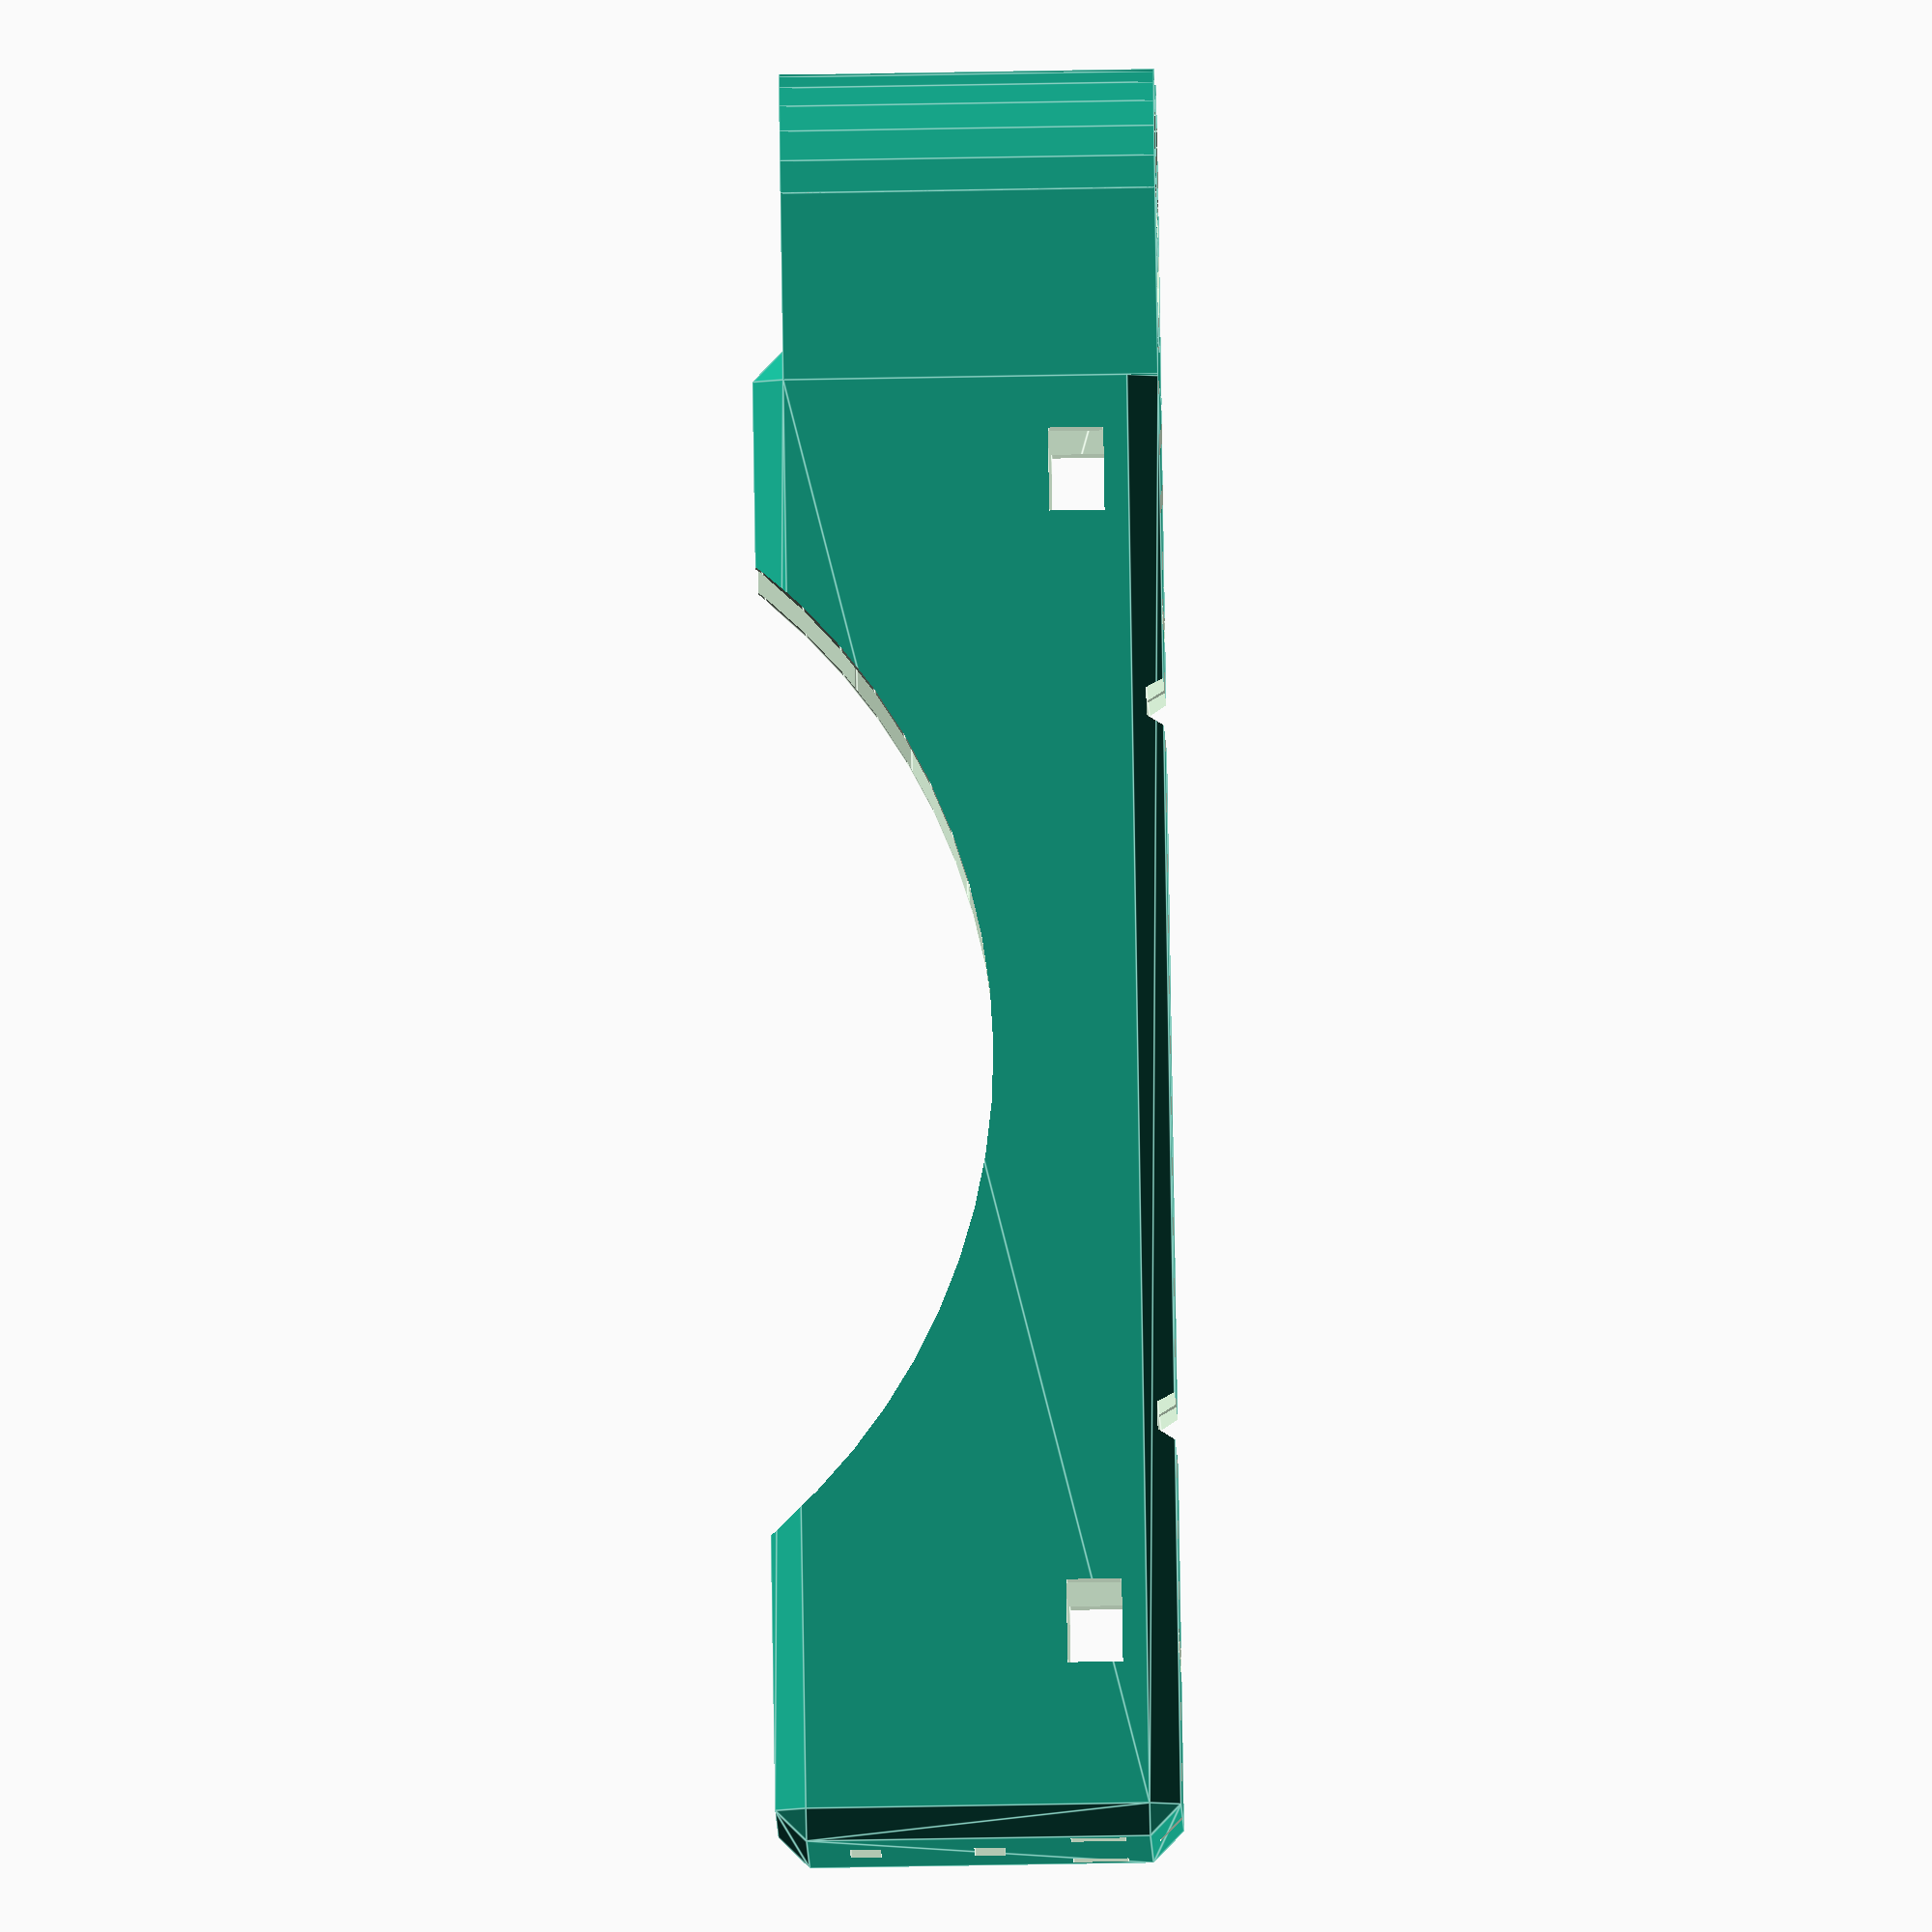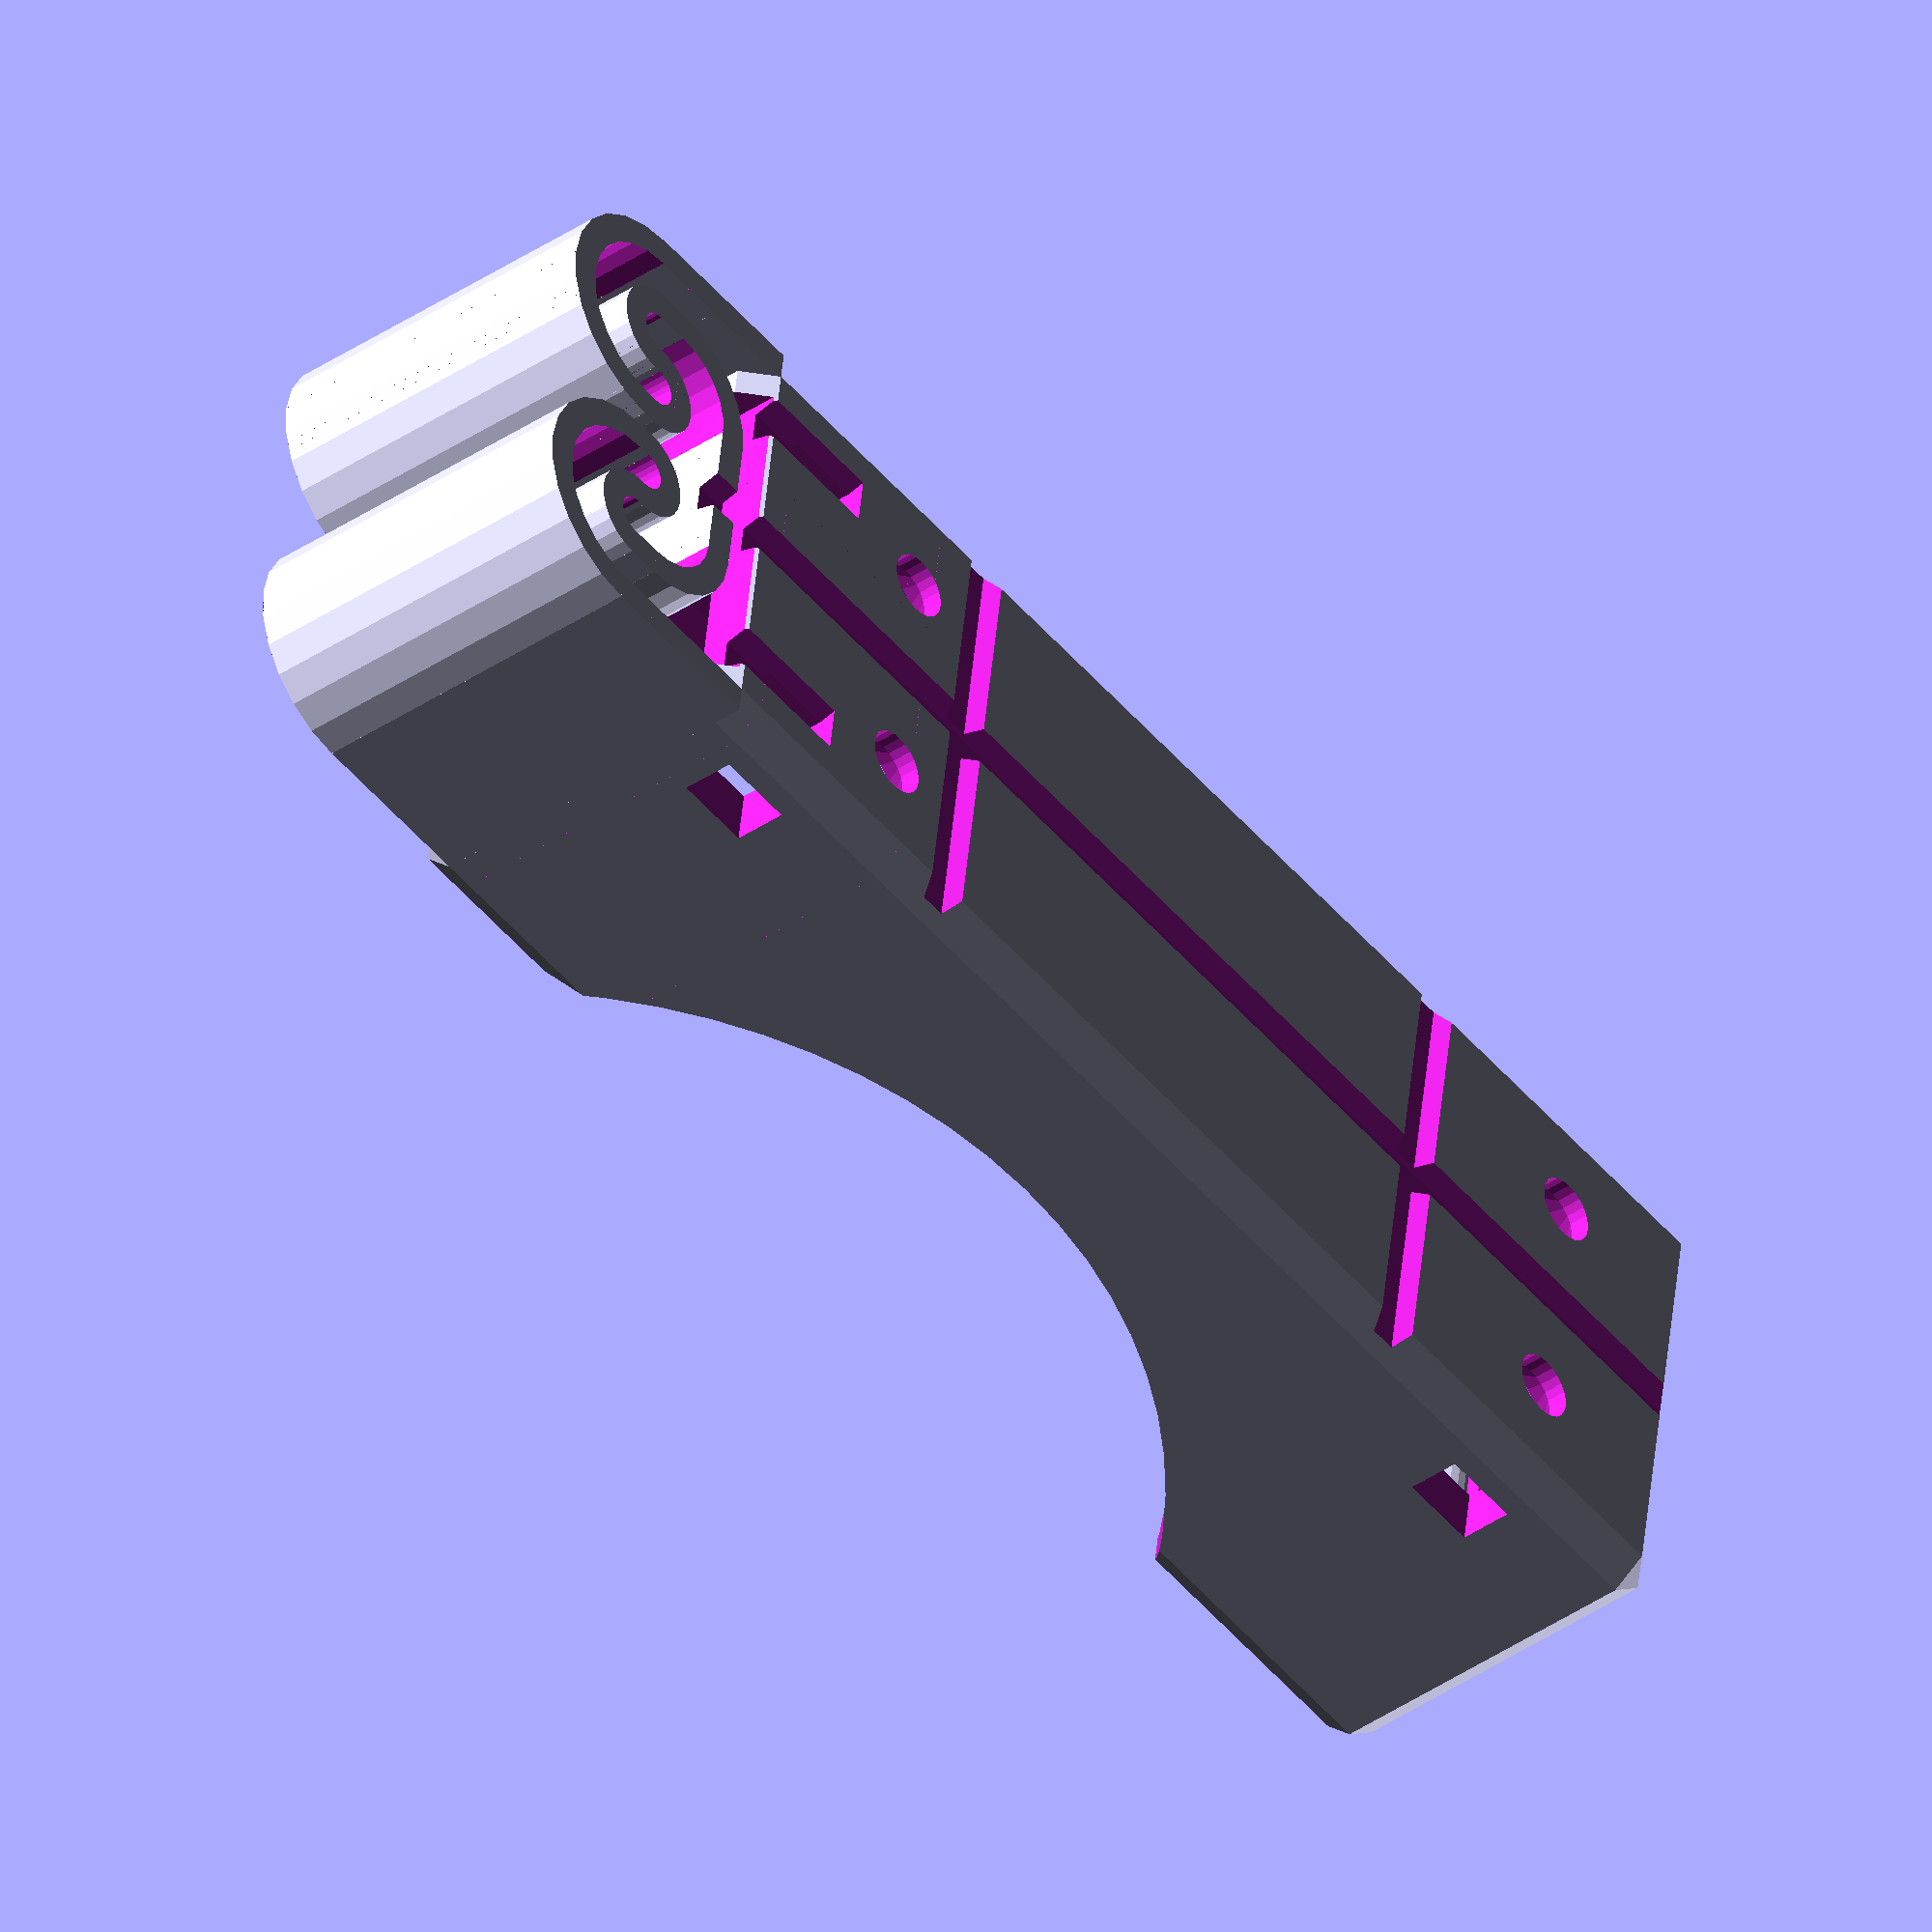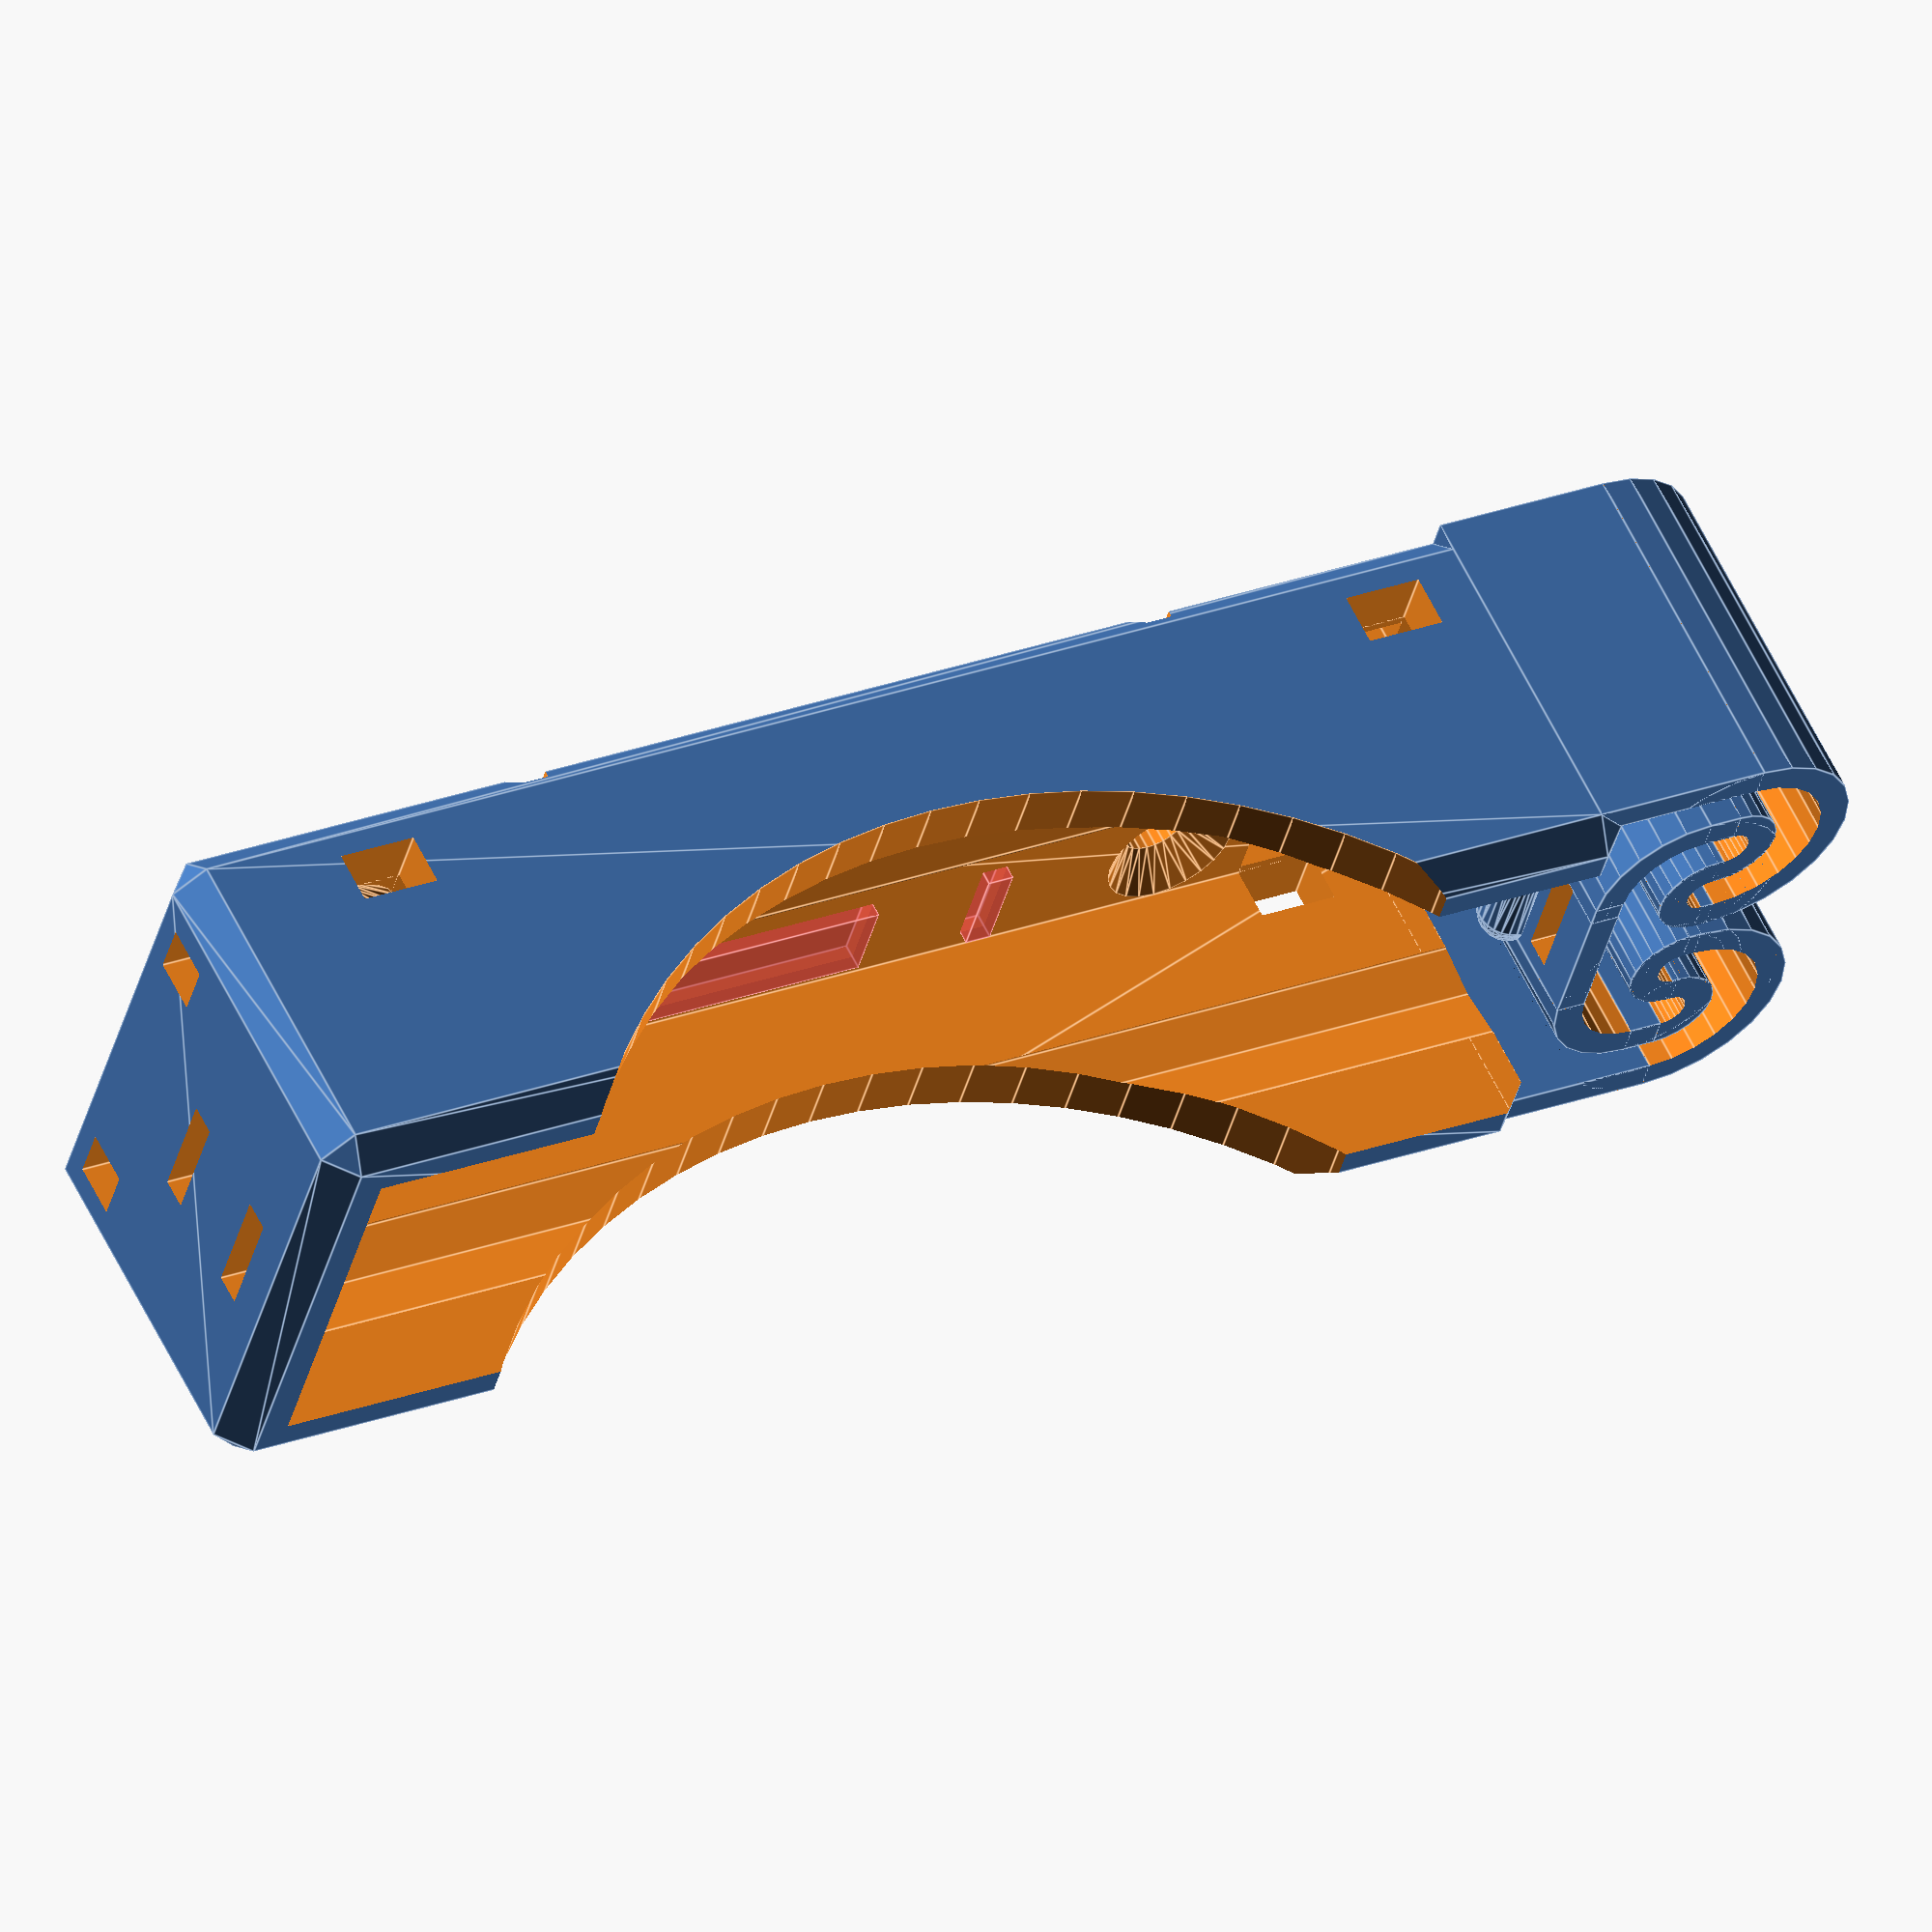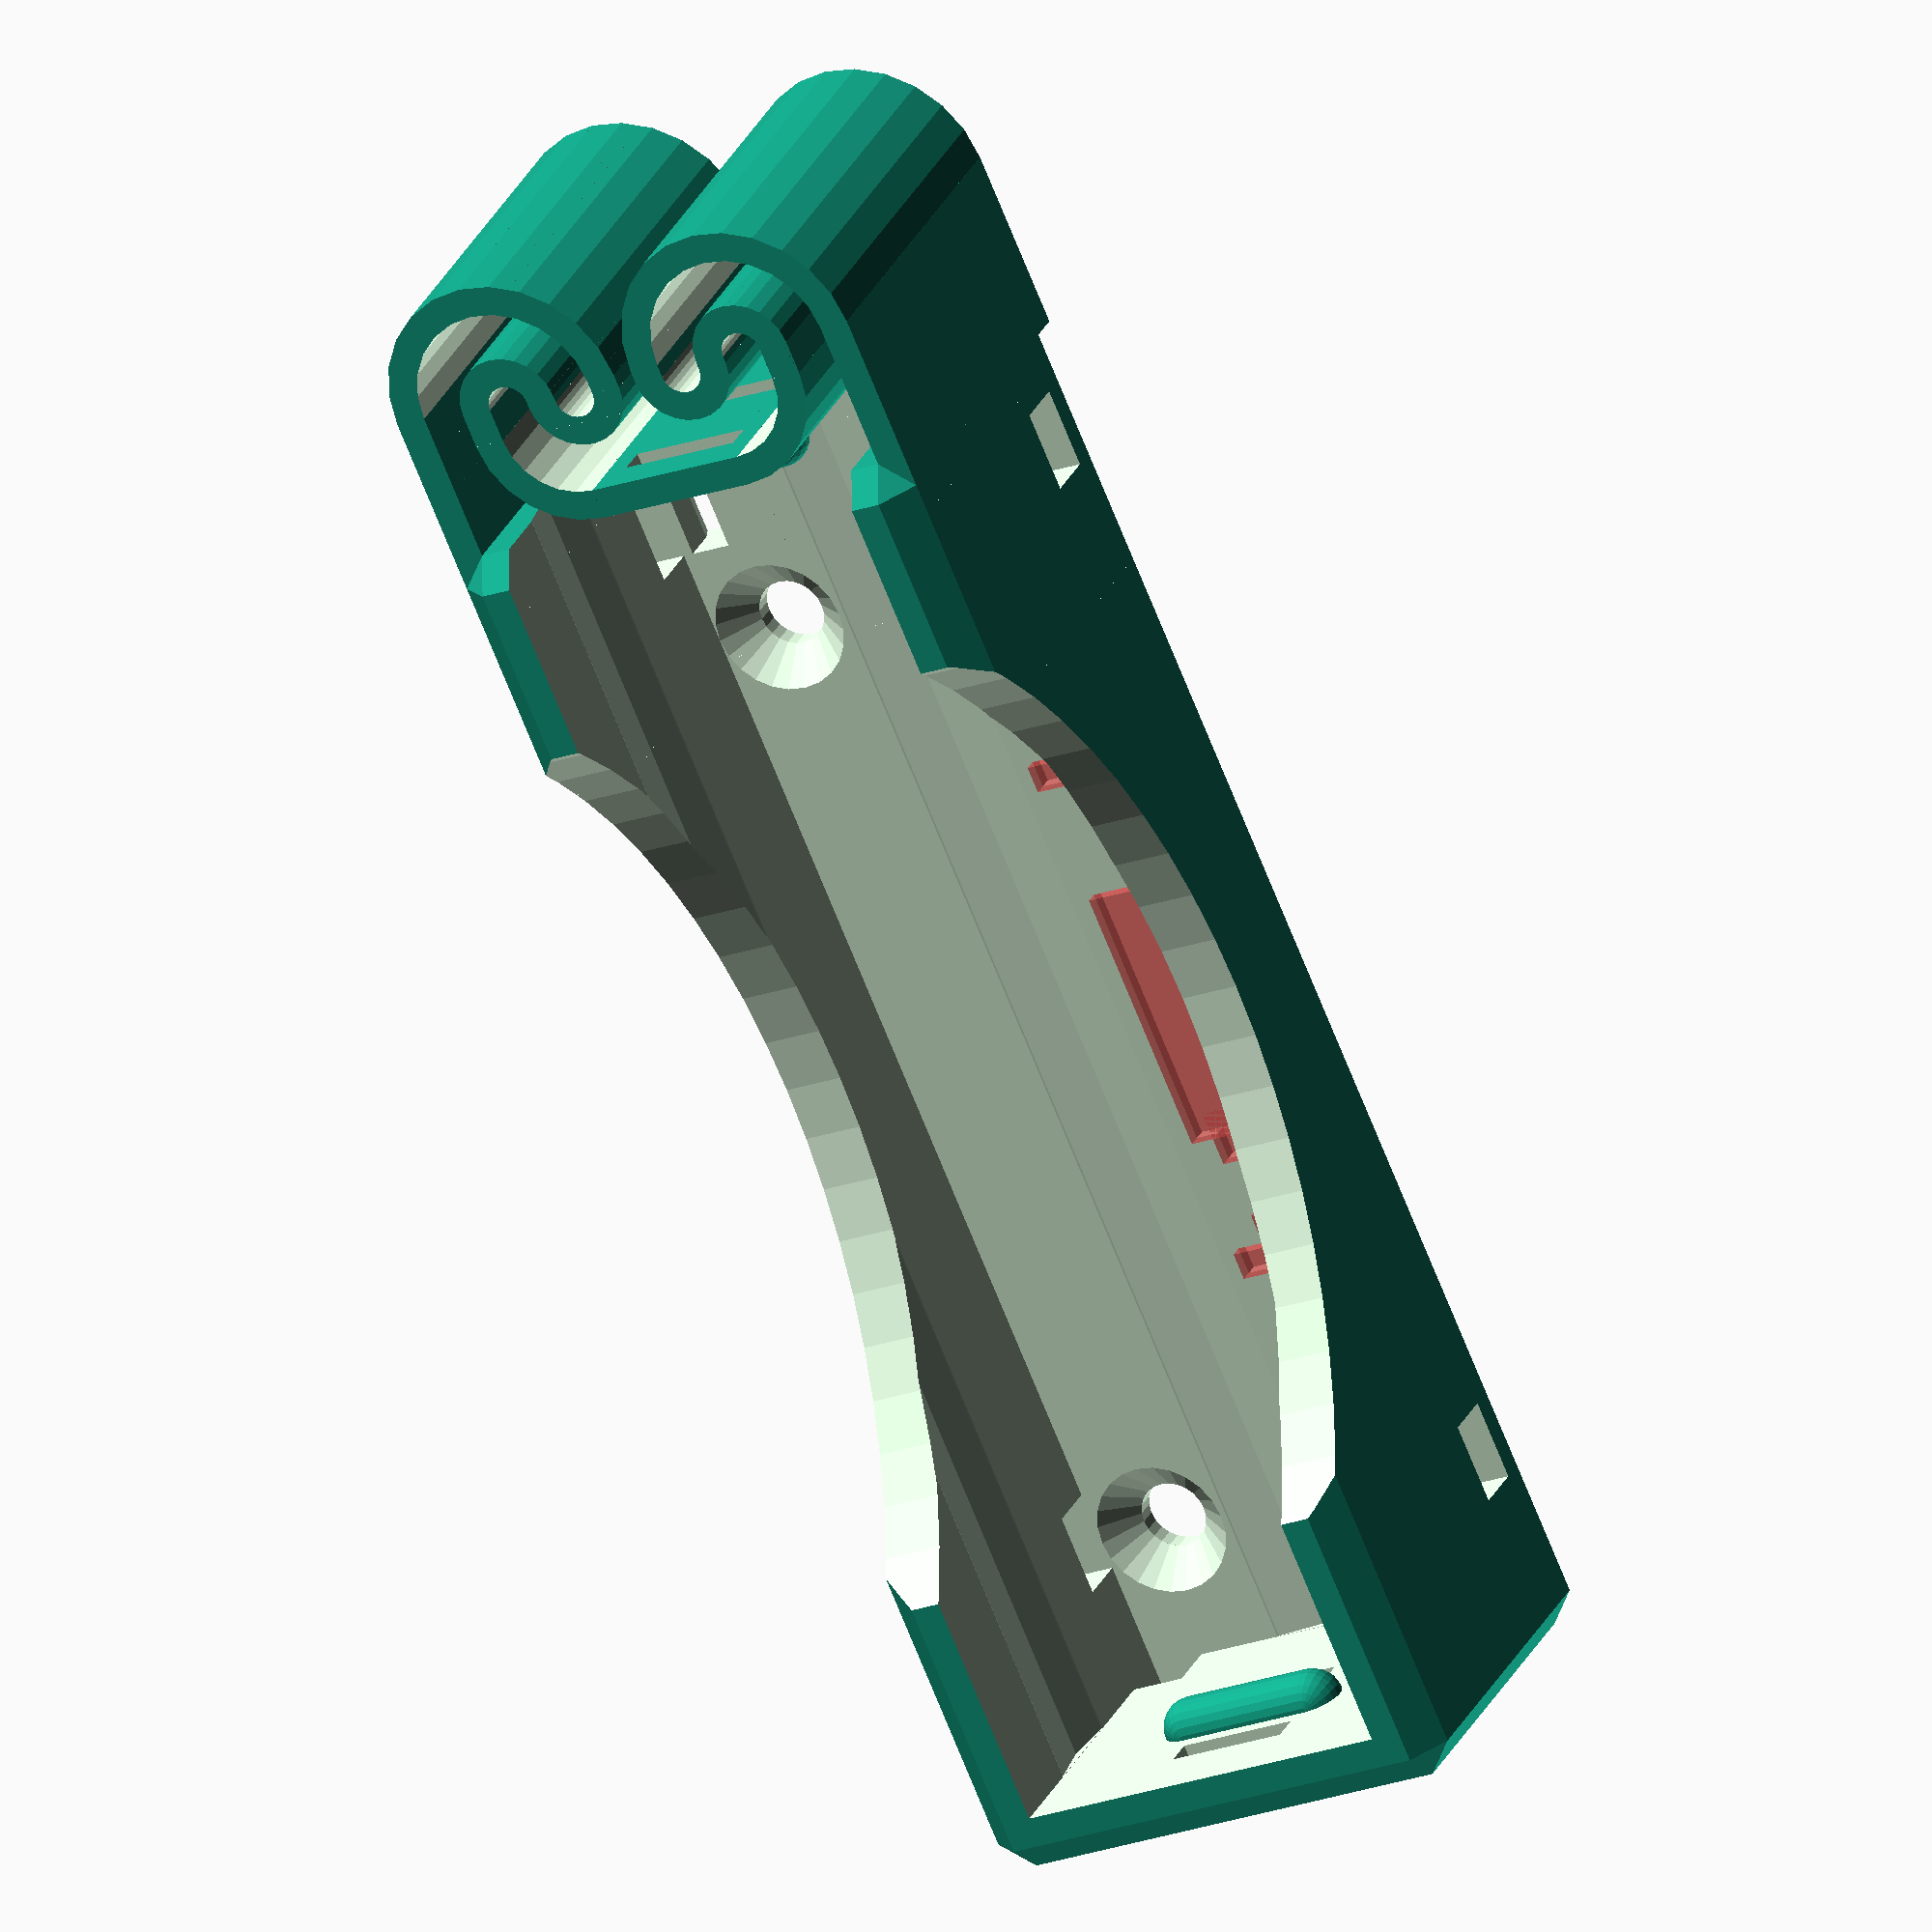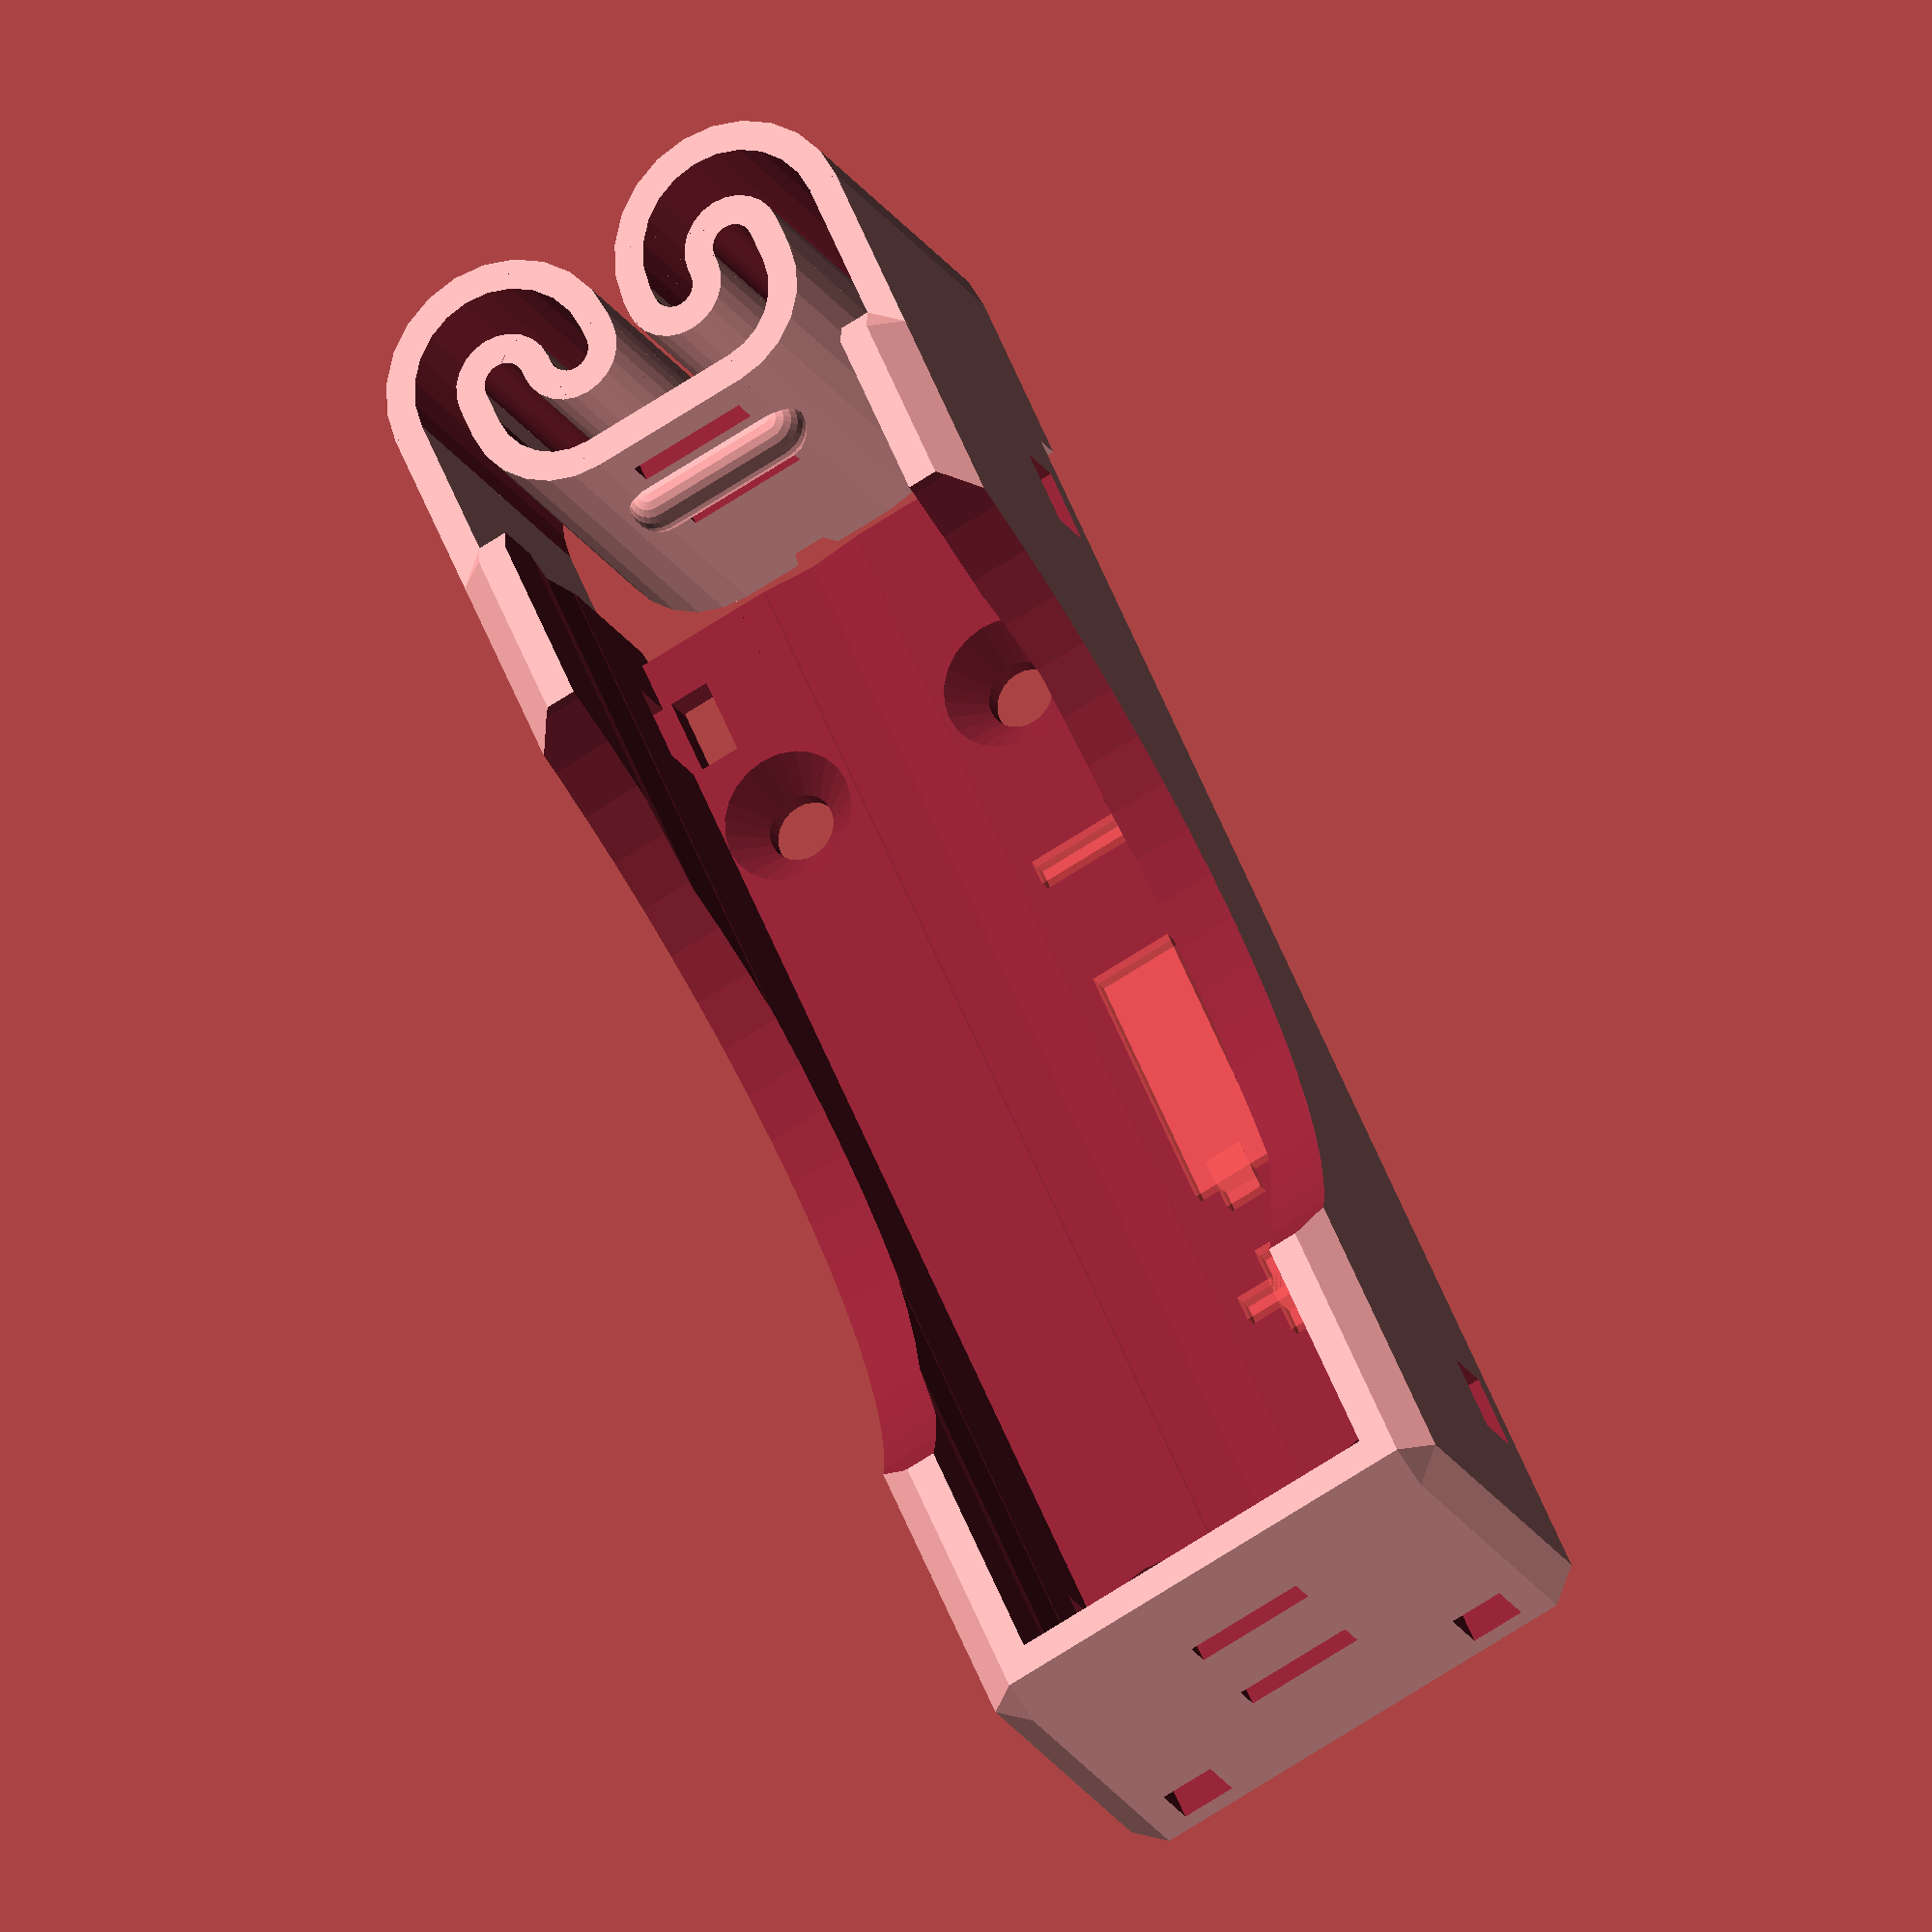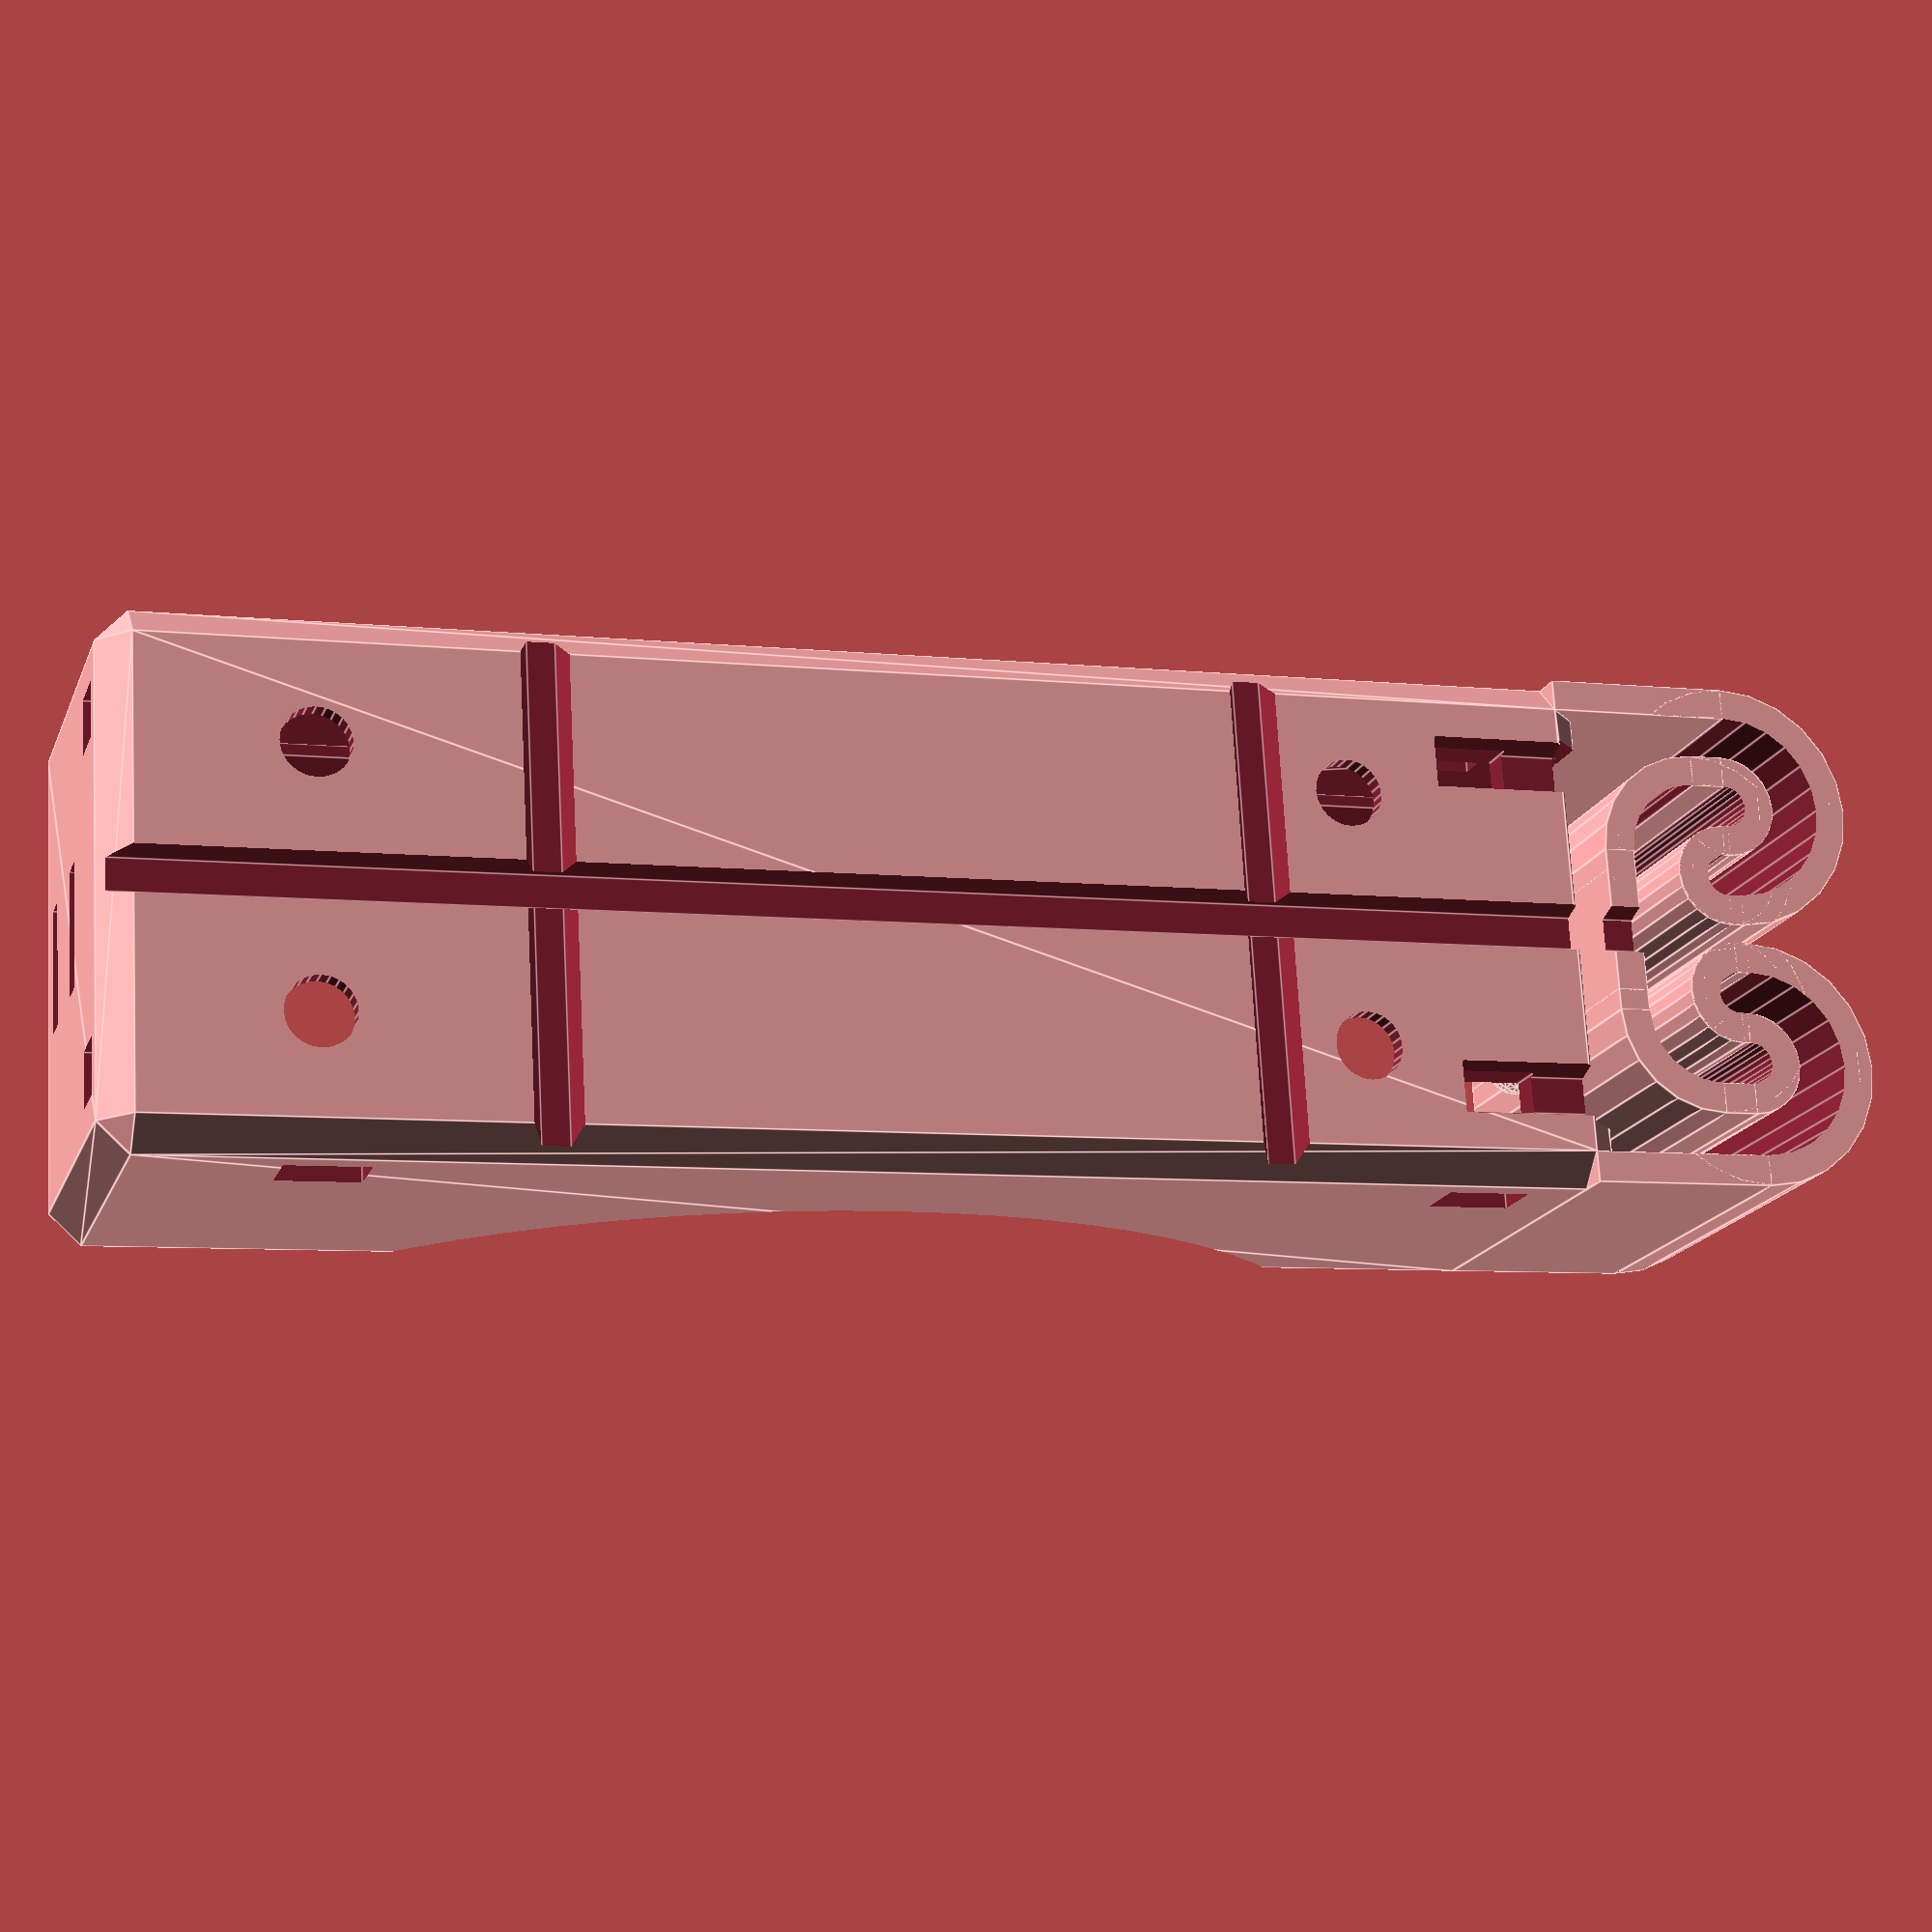
<openscad>
/*
   FLEXBATTER: Flexing battery holder with built-in spring
 
   This file generates battery holders for arbitrary cylindrical sizes.
   The number of batteries compartments, the number of batteries in each compartment
   and the battery size are fully parametrized.
 
   The usual metallic spring at the minus pole is replaced by a
   flexible printed spring, which is pressing the contacts firmly to 
   the battery.
 
   The contacts for the plus and minus pole can easily be made by
   a few windings of the uninsulated ends of the connecting wires.
   Each battery compartment contains are several holes to the outside
   as well ad to the neighboring compartments, through which connecting
   wires can be passed for easy configuring of parallel, serial or
   balanced-serial battery packs.
   
   The preconfigured battery sizes are:
   AA, AAA, C, D, 18650(Li-Ion), 18650P(protected Li-Ion), CR123A(16340)
   
   Given that the printed plastic spring needs to be flexible, ABS is the material
   of choice here.
 
 
   2014-09-09 Heinz Spiess, Switzerland
   2015-07-25 multi-cell compartments added
 
   released under Creative Commons - Attribution - Share Alike licence (CC BY-SA)


   Updated by Aaron Ciuffo 
    1 April 2016
   Changes:
     * removed depricated assign() statements
     * switched to block quotes
     * added meta-module battery() to make library calls easier
     * implemented battery definition and lookup to make library calls easier
     * added customizer section
     * fixed missing cutouts inside parallel cells on Y face as per Heinz suggestion

    5 April 2016
      * updated engraving to alternate +/-; -/+; +/- in cells
        - thanks to [infinigrove](http://www.thingiverse.com/infinigrove)

    Usage:
      * battery(type = <battery name>, n = <num parallel cells>, m = <num series cells>);


*/

/* [Battery Type and Configuration] */
cell = 1; //[0:AAA, 1:AA, 2:C, 3:D, 4:Li18650, 5:Li18650P, 6:CR123A, 7:Li26650]
ParallelCells = 1; //[1:10]
SeriesCells = 1; //[1:3]
AlternateSymbols = 0; //[0:False, 1:True]


/* [Hidden] */
// preview[view:south, tilt:top]
// not sure what these do, but they are refferenced by several battery vars
ew=0.56;   // extrusion width
eh=0.25;   // extrusion height


// Defined battery types
/*
module flexbatter18650(n=1,m=1,deepen=0,df=1,oh=0){
   flexbatter(n=n,m=m,deepen=deepen,df=df,oh=oh,l=65.2,lcorr=0.3,d=18.4,hf=0.75,shd=3,eps=0.28);
}  
*/
Li18650 = [
  ["len", 65.2],            // l:       length of cell
  ["dia", 18.4],          // d:       diameter of cell
  ["cellHeight", 0.75],   // hf:      relative height of cell (1 = full diameter)
  ["screwHole", 3],     // shd:     screw hole diamter
  ["eps", 0.28],          // eps:     extra diameter space
  ["overHang", 0],        // oh:      overhang to avoid lifting of cell
  ["lenCorrect", 0.3],    // lcorr:   length correction for multi-cell compartments 
  ["cutDepth", 0],        // deepen:  relative deepning for side grip
  ["df", 1]               // df:      relative deepening radius
];

/*
module flexbatter18650P(n=1,m=1){
   flexbatter(n=n,m=m,l=70,lcorr=0,d=18.4,hf=0.75,shd=3,eps=0.28);
} 
*/
Li18650P = [
  ["len", 70],            // l:       length of cell
  ["dia", 18.4],          // d:       diameter of cell
  ["cellHeight", 0.75],   // hf:      relative height of cell (1 = full diameter)
  ["screwHole", 3],       // shd:     screw hole diamter
  ["eps", 0.28],          // eps:     extra diameter space
  ["lenCorrect", 0],      // lcorr:   length correction for multi-cell compartments 
];


/*
module flexbatterCR123A(n=1,m=1){
   flexbatter(n=n,m=m,l=35.1,lcorr=0,d=16.7,hf=0.75,shd=3,xchan=[0.5],eps=0.28);
}  
*/
CR123A = [
  ["len", 35.1],            // l:       length of cell
  ["dia", 16.7],            // d:       diameter of cell
  ["cellHeight", 0.75],     // hf:      relative height of cell (1 = full diameter)
  ["screwHole", 3],         // shd:     screw hole diamter
  ["eps", 0.28],            // eps:     extra diameter space
  ["overHang", 0],          // oh:      overhang to avoid lifting of cell
  ["springExtra", 0],       // el:      extra spring length
  ["xChan", [0.5]],         // xchan:
];

/*
module flexbatterD(n=1,m=1){
   flexbatter(n=n,m=m,l=61.5,lcorr=0,d=34.0,hf=0.75,shd=3,eps=0.28);
} 
*/
D = [
  ["len", 61.5],            // l:       length of cell
  ["dia", 34.0],            // d:       diameter of cell
  ["cellHeight", 0.75],     // hf:      relative height of cell (1 = full diameter)
  ["screwHole", 3],         // shd:     screw hole diamter
  ["eps", 0.28],            // eps:     extra diameter space
  ["lenCorrect", 0],        // lcorr:   length correction for multi-cell compartments 
  ["df", .01],
  ["cutDepth", 0.8],
  ["overHang", ew]
];



/*
module flexbatterC(n=1,m=1,deepen=0,df=1,oh=0){
   flexbatter(n=n,m=m,deepen=deepen,df=df,oh=oh,l=49.6,lcorr=2,d=26.4,hf=0.75,shd=3,eps=0.28);
}  
*/
C = [
  ["len", 49.6],            // l:       length of cell
  ["dia", 26.4],            // d:       diameter of cell
  ["cellHeight", 0.75],     // hf:      relative height of cell (1 = full diameter)
  ["screwHole", 3],         // shd:     screw hole diamter
  ["eps", 0.28],            // eps:     extra diameter space
  ["overHang", ew],         // oh:      overhang to avoid lifting of cell
  ["springExtra", 0],       // el:      extra spring length
  ["lenCorrect", 2],        // lcorr:   length correction for multi-cell compartments 
  ["cutDepth", 0.67],       // deepen:  relative deepning for side grip
  ["df", 0.07]              // df:      relative deepening radius
];

/*
module flexbatterAA(n=1,m=1,Xdeepen=0,Xdf=1,Xoh=0){
   flexbatter(n=n,m=m,Xdeepen=deepen,Xdf=df,oh=oh,Xl=50.0,Xlcorr=1.6,Xd=14.4,Xhf=0.80,Xshd=2.5,Xel=0.5,eps=0.28);
}  
*/
AA = [
  ["len", 50],            // l:       length of cell
  ["dia", 14.4],          // d:       diameter of cell
  ["cellHeight", 0.80],   // hf:      relative height of cell (1 = full diameter)
  ["screwHole", 2.5],     // shd:     screw hole diamter
  ["eps", 0.28],          // eps:     extra diameter space
  ["overHang", ew],       // oh:      overhang to avoid lifting of cell
  ["springExtra", 0.5],   // el:      extra spring length
  ["lenCorrect", 1.6],    // lcorr:   length correction for multi-cell compartments 
  ["cutDepth", 0.7],      // deepen:  relative deepning for side grip
  ["df", 0.25]            // df:      relative deepening radius
];


/*
module flexbatterAAA(n=1,m=1,deepen=0,df=1,oh=0){
   flexbatter(n=n,m=m,deepen=deepen,df=df,oh=oh,l=44.5,lcorr=1.6,d=10.5,hf=0.84,shd=2,el=1,xchan=[0.5],eps=0.2);
}  
*/
AAA = [
  ["len", 44.5],          // l:       length of cell
  ["dia", 10.5],          // d:       diameter of cell
  ["cellHeight", 0.84],   // hf:      relative height of cell (1 = full diameter)
  ["screwHole", 2],       // shd:     screw hole diamter
  ["eps", 0.2],           // eps:     extra diameter space
  ["overHang", 0.4],      // oh:      overhang to avoid lifting of cell
  ["springExtra", 1],     // el:      extra spring length
  ["xChan", 0.5],         // xchan:   relative position of traversal wire channels
  ["lenCorrect", 1.6],    // lcorr:   length correction for multi-cell compartments 
  ["cutDepth", 0.70],     // deepen:  relative deepning for side grip
  ["df", .25]             // df:      relative deepening radius
];

/*
module flexbatter26650(n=1,m=1){
   flexbatter(n=n,m=m,l=65.7,lcorr=0,d=26.4,hf=0.72,shd=3,eps=0.28);
}  
*/
Li26650 = [
  ["len", 65.7],          // l:       length of cell
  ["dia", 26.4],          // d:       diameter of cell
  ["cellHeight", 0.72],   // hf:      relative height of cell (1 = full diameter)
  ["screwHole", 3],       // shd:     screw hole diamter
  ["eps", 0.28],          // eps:     extra diameter space
  ["lenCorrect", 0],      // lcorr:   length correction for multi-cell compartments 
];

// array for customizer
batteryTypes = [AAA, AA, C, D, Li18650, Li18650P, CR123A, Li26650];

function batteryType(index) = batteryTypes[index];

module battery(type = AA, n = 1, m = 1, alt = 1, spring_raise=0, make_bolt_holes=true) {
  // the search(["foo"], array, num_returns_per_match = 1) returns an array containing
  // the index of the element in array that contains "foo". Element 0 is the match
  l = type[search(["len"], type, num_returns_per_match = 1)[0]][1];
  d = type[search(["dia"], type, num_returns_per_match = 1)[0]][1];
  hf = type[search(["cellHeight"], type, num_returns_per_match = 1)[0]][1];
  shd = type[search(["screwHole"], type, num_returns_per_match = 1)[0]][1];
  eps = type[search(["eps"], type, num_returns_per_match = 1)[0]][1];
  oh = type[search(["overHang"], type, num_returns_per_match = 1)[0]][1];
  el = type[search(["springExtra"], type, num_returns_per_match = 1)[0]][1];
  xchan = type[search(["xChan"], type, num_returns_per_match = 1)[0]][1];
  lcorr = type[search(["lenCorrect"], type, num_returns_per_match = 1)[0]][1];
  deepen = type[search(["cutDepth"], type, num_returns_per_match = 1)[0]][1];
  df = type[search(["df"], type, num_returns_per_match = 1)[0]][1];

  flexbatter(
    n = n==undef ? 1 : n,                   // number of compartments side by side
    m = m==undef ? 1 : m,                   // number of cells in one compartment
    l = l==undef ? 65 : l,                  // length of cell
    d = d==undef ? 18 : d,                  // diameter of cell
    hf = hf==undef ? 0.75 : hf,             // relative hight of cell (1=full diameter)
    shd = shd==undef ? 3 : shd,             // screw hole diameter
    eps = eps==undef ? 0.28 : eps,          // extra diameter space 
    oh = oh==undef ? 0 : oh,                // overhang to avoid lifting of cell
    el = el==undef ? 0 : el,                // extra spring length (needed for small cells)
    xchan = xchan==undef ? [1/4, 3/4] : xchan, // relative position of traversal wire channels
    deepen = deepen==undef ? 0 : deepen,    // relative deepening for side grip of batteries 
    df = df==undef ? 1 : df,                // relative deepening radius
    lcorr = lcorr==undef ? 0 : lcorr,       // length correction for multicell compartments
    alt = alt,                              // alternate the battery symbols
    spring_raise = spring_raise,
	make_bolt_holes = make_bolt_holes,
    $fn = 24
  );
}

module customizer(cell=cell, n = ParallelCells, m = SeriesCells, alt = AlternateSymbols) {
  color("gold")
  battery(type = batteryTypes[cell], n=n, m=m, alt=alt);
}

//customizer();

//battery(type = AA, n = 5, m = 1, alt = true);
//flexbatter1xAAx3();

// build a cube with chamfered edges
module chamfered_cube(size,d=1){
   hull(){
     translate([d,d,0])cube(size-2*[d,d,0]);
     translate([0,d,d])cube(size-2*[0,d,d]);
     translate([d,0,d])cube(size-2*[d,0,d]);
   }
}


// draw an arc width height h between radius r1..r2 and angles a1..a2
module arc(r1,r2,h,a1=0,a2=0){
     if(a2-a1<=180){
        difference(){
           cylinder(r=r2,h=h);
           translate([0,0,-1])cylinder(r=r1,h=h+2);
	   rotate(a2)translate([-r1-r2,0,-1])cube([2*(r1+r2),2*(r1+r2),h+2]);
	   rotate(a1+180)translate([-r1-r2,0,-1])cube([2*(r1+r2),2*(r1+r2),h+2]);
        }
     } else {
           difference(){
              cylinder(r=r2,h=h);
              translate([0,0,-1])cylinder(r=r1,h=h+2);
              intersection(){
	       rotate(a2)translate([-r1-r2,0,-1])cube([2*(r1+r2),2*(r1+r2),h+2]);
	       rotate(a1+180)translate([-r1-r2,0,-1])cube([2*(r1+r2),2*(r1+r2),h+2]);
	      }
           }
     }
}

                           
// sline - generate a "snake line" of width w and height h 
// with a arbitrary sequence of segments defined by a radius and a turning angle
//
//   angle[i] > 0  left turn / counter-clockwise
//   angle[i] < 0  left turn / clockwise
//   angle[i] = 0  straight segment with length radius[i]
//
                           
// Heinz Spiess, 2014-09-06 (CC BY-SA)
                           
module sline(angle,radius,i,w,h){
   r = abs(radius[i]);
   a = angle[i];
   scale([angle[i]>=0?1:-1,1,1])

      //assign(r=abs(radius[i]))assign(a=angle[i])
         translate([a?r:0,0,0]){
	    translate([-w/2,-r-0.01,0])cube([w,0.02,h]); // tiny overlap!
            if(a)arc(r-w/2,r+w/2,0,a,h=h);
	    else if(r>0)translate([-w/2,-r,0])cube([w,r,h]);
      if(i+1<len(angle))
           rotate(angle[i])
	      translate([a?-r:0,a?0:-r,0])
	         sline(angle,radius,i+1,w,h);
  }
}

// moved this to the hidden section above - not sure what they do, but they're 
// floating between modules here
//ew=0.56;   // extrusion width
//eh=0.25;   // extrusion height


//
//  FLEXBATTER:  Flexing battery holder with integrated plastic spring
//


module flexbatter(
  n=1,             // number of compartments side by side
  m=1,             // number of cells in one compartment
  l=65,            // length of cell
  d=18,            // diameter of cell
  hf=0.75,         // relative hight of cell (1=full diameter)
  shd=3,           // screw hole diameter
  eps=0.28,        // extra diameter space 
  oh=0,            // overhang to avoid lifting of cell
  el=0,            // extra spring length (needed for small cells)
  xchan=[1/4,3/4], // relative position of traversal wire channels
  deepen=0,        // relative deepening for side grip of batteries 
  df=1,            // relative deepening radius
  lcorr=0,         // length correction for multicell compartments
  alt = true,      // alternate the symbols
  $fn=24,
  spring_raise = 0, // sprint raise above bottom
  make_bolt_holes=true
  ){

echo("##############", spring_raise);

  w = (m>1?6:4)*ew;  // case wall thickness
  wz = 2;            // bottom wall thickness
  ws = 2*ew; // spring wall thickness
  ch = ws; // edge chamfering

  r = d/5+2*ws; // linear spring length (depends on sline() call!)
  L = m*l+lcorr;// corrected overall lenth
  lc = L/m;     // corrected cell length

   for(i=[0:n-1])translate([0,i*(d+2*w-ws),0]){ // generate n battery cases
      jmin = deepen > 0 ? 0 : -1;
      difference(){
         
         union(){
            difference(){
               // main body
               translate([0,-w-d/2,0])
	          chamfered_cube([L+w,d+2*w+(i<n-1?ws:0),hf*d+wz+ch],ch);
	       // main cavity
               //assign(jmin=deepen>0?0:-1)
	       for(j=[0:m-1])translate([j*lc,0,0])hull(){
                  translate([-0.01,-d/2+(j>jmin?oh:0),wz])cube([lc/4,d-(j>jmin?2*oh:0),d+1]);
                  translate([lc*0.75,-d/2+(j<m-1?oh:0),wz])cube([lc/4+0.01,d-(j<m-1?2*oh:0),d+1]);
               }
	       // cavity for locating plastic spring
               translate([-1,-d/2,-1])cube([2,d,d+wz+2]);
	       // small cylindrical carving of walls and bottom
	       translate([-1,0,d/2+wz])rotate([0,90,0])cylinder(r=d/2+eps,h=L+1);
               if(i<n-1)translate([-1,d+2*w-ws,d/2+wz])rotate([0,90,0])cylinder(r=d/2+eps,h=L+1);
            }
      
            // plastic spring for minus pole
            for(sy=[-1,1])scale([1,sy,1]) { //assign(D=d+2*w-2*ws-0.7){
               D = d + 2 * w - 2 * ws - 0.7;
               translate([ch,d/2+w-ws/2,spring_raise]) {
                rotate(-90) {
		  //sline([90,0,120,90,120,90,0],[d/8+2,d/6,d/8-1,d/8,-d/8,d/8,d/2],0,ws,hf*d+w);
                  sline([0,180,0,180,0,-180,0,90,0],[r+ch+el,D/4,el,D/12,el/2,
                    D/12,1+el/2,D/5,D/3],0,ws,hf*d+wz-spring_raise);
                }
              }

            }
         }
      
         // lower and upper holes for contacts
         for(z=[-2*ws,2*ws])
            translate([-2*ws,-w,wz-ws/2+d/2+z])cube([L+2*w+2,2*w,ws]);
      
         // longitudinal bottom wire channel
         translate([-2*ws,0,0])rotate([0,90,0])cylinder(r=wz/2,h=L+w+2+r,$fn=5);
      
         // traversal bottom wire channels
         for(x=L*xchan)translate([x,-d/2-w-1,-eh]) rotate([-90,0,0])cylinder(r=wz/2,h=d+2*w+ws+2,$fn=6);
   
         // grip deepening
	 if(deepen!=0)
	    for (j=[(deepen>0?0:m-1):m-1]) {

	    //assign(adeepen=deepen>0?deepen:-deepen)
	    adeepen=deepen>0?deepen:-deepen;
            translate([j*lc+lc/2-0.5,-d/2-w-0.01,wz+d+df*l])
	       rotate([-90,0,0])
	          cylinder(r=df*l+adeepen*d,h=d+2*w+2*ws+2,$fn=72);
    // do not need this
	//          if(i==0)cylinder(r1=df*l+adeepen*d+ch,r2=df*l+adeepen*d,h=ch+0.02,$fn=72);
	          if(i==n-1)translate([0,0,d+2*w-ch])cylinder(r2=df*l+adeepen*d+ch,r1=df*l+adeepen*d,h=ch+0.02,$fn=72);

               }
		if(make_bolt_holes) {
         // conical screw holes in corners
         for(x=[7+shd,L-2*shd])for(y=[-d/2+shd,d/2-shd])
             translate([x,y,-1]){
                cylinder(r=shd/2,h=wz+2);
                translate([0,0,wz-shd/2+1])cylinder(r1=shd/2,r2=shd,h=shd/2+0.01);
             }
		}

         // holes for wires passing inside
         for(sy=[-1,1])scale([1,sy,1]){
	    translate([L-1,-d/2,wz])cube([w+2,2,2]);
            for(x=[3,L-7])translate([x,-d/2-w-ws-1,wz])cube([3,w+ws+3,2]); 
            translate([3,-d/2+w/2-0.75,-1])cube([3,1.5,wz+2]); 
            translate([-0.5,-d/2+w/2,0])rotate([0,90,0])cylinder(r=w/2,h=6.5,$fn=5);
         }

         // engrave battery symbol
    // engrave battery symbol
      #for(j=[0:m-1])translate([j*lc,0,0]){
          sy=(l>12*shd)?1:-1; // for short batteries +- on the side
          translate([w+l/2,d/4+1,wz])cube([l/5,d/4.5,4*eh],true);

           //if (i==1) {
          if ((i % 2 == 0) && (alt)) {
          translate([w+l/2+l/10,d/4+1,wz])cube([d/7,d/10,4*eh],true);
           // engrave plus symbol
             translate([w+l/2+l/(sy>0?5:10),sy*(d/4+1),wz]){
                cube([1,d/4,4*eh],true);
                cube([d/4,1,4*eh],true);
                 }
          // engrave minus symbol
             translate([w+l/2-l/(sy>0?5:10),sy*(d/4+1),wz])
                cube([1,d/4,4*eh],true);
             }
             else {
                 translate([w+l/2-l/10,d/4+1,wz])cube([d/7,d/10,4*eh],true);
           // engrave plus symbol
             translate([w+l/2-l/(sy>0?5:10),sy*(d/4+1),wz]){
                cube([1,d/4,4*eh],true);
                cube([d/4,1,4*eh],true);
                 }
          // engrave minus symbol
             translate([w+l/2+l/(sy>0?5:10),sy*(d/4+1),wz])
                cube([1,d/4,4*eh],true);
             }

      }

         /*
	 for(j=[0:m-1])translate([j*lc,0,0]){
	    translate([w+l/2,d/4+1,wz])cube([l/5,d/4.5,4*eh],true);
	    translate([w+l/2+l/10,d/4+1,wz])cube([d/7,d/10,4*eh],true);
	    // engrave plus symbol
	    //assign(sy=(l>12*shd)?1:-1){ // for short batteries +- on the side
	    sy=(l>12*shd)?1:-1; // for short batteries +- on the side
	       translate([w+l/2+l/(sy>0?5:10),sy*(d/4+1),wz]){
	          cube([1,d/4,4*eh],true);
	          cube([d/4,1,4*eh],true);
               }
	    // engrave minus symbol
	       translate([w+l/2-l/(sy>0?5:10),sy*(d/4+1),wz])
	          cube([1,d/4,4*eh],true);
            
	 }
         */
         //correction for middle separators
         //if(i<n-1) translate([-d,d/2+w-ws/2,-1])cube([d,ws/2+0.1,d+2]);
	 //else translate([1,d/2+w,-0.01])cylinder(r1=ch,r2=0,h=ch);
         //if(i>0) translate([-d,-d/2-w-0.1,-1])cube([d,ws/2+0.1,d+2]);
	 //else translate([1,-d/2-w,-0.01])cylinder(r1=ch,r2=0,h=ch);


      }


      // horizontal contact bulges (+ and - pole)
      for(x=[-0.3,L])
         hull()for(y=[-3+el,3-el])
            translate([x,y,wz+d/2])sphere(r=ws);
   
      // vertical contact bulge (+ pole only)
      if(0)hull()for(z=[-3+el,3-el])for(x=[0,w-ws])
            translate([L+x,0,wz+d/2+z])sphere(r=ws);



   }

}

// everything below this point is depricated in favor of the battery() module

module flexbatter18650(n=1,m=1,deepen=0,df=1,oh=0){
   flexbatter(n=n,m=m,deepen=deepen,df=df,oh=oh,l=65.2,lcorr=0.3,d=18.4,hf=0.75,shd=3,eps=0.28);
}  

module flexbatter18650P(n=1,m=1){
   flexbatter(n=n,m=m,l=70,lcorr=0,d=18.4,hf=0.75,shd=3,eps=0.28);
}  

module flexbatterCR123A(n=1,m=1){
   flexbatter(n=n,m=m,l=35.1,lcorr=0,d=16.7,hf=0.75,shd=3,xchan=[0.5],eps=0.28);
}  

module flexbatterD(n=1,m=1){
   flexbatter(n=n,m=m,l=61.5,lcorr=0,d=34.0,hf=0.75,shd=3,eps=0.28);
}  

module flexbatterC(n=1,m=1,deepen=0,df=1,oh=0){
   flexbatter(n=n,m=m,deepen=deepen,df=df,oh=oh,l=49.6,lcorr=2,d=26.4,hf=0.75,shd=3,eps=0.28);
}  

module flexbatterAA(n=1,m=1,deepen=0,df=1,oh=0){
   flexbatter(n=n,m=m,deepen=deepen,df=df,oh=oh,l=50.0,lcorr=1.6,d=14.4,hf=0.80,shd=2.5,el=0.5,eps=0.28);
}  

module flexbatterAAA(n=1,m=1,deepen=0,df=1,oh=0){
   flexbatter(n=n,m=m,deepen=deepen,df=df,oh=oh,l=44.5,lcorr=1.6,d=10.5,hf=0.84,shd=2,el=1,xchan=[0.5],eps=0.2);
}  

module flexbatter26650(n=1,m=1){
   flexbatter(n=n,m=m,l=65.7,lcorr=0,d=26.4,hf=0.72,shd=3,eps=0.28);
}  


module flexbatter18650x1(){ // AUTO_MAKE_STL
  flexbatter18650(n=1);
}

module flexbatter18650Px1(){ // AUTO_MAKE_STL
  flexbatter18650P(n=1);
}

module flexbatterCR123Ax1(){ // AUTO_MAKE_STL
  flexbatterCR123A(n=1);
}

module flexbatterAAx1(){ // AUTO_MAKE_STL
  flexbatterAA(n=1);
}

module flexbatterAAAx1(){ // AUTO_MAKE_STL
  flexbatterAAA(n=1);
}

module flexbatterCx1(){ // AUTO_MAKE_STL
  flexbatterC(n=1);
}

module flexbatter26650x1(){ // AUTO_MAKE_STL
  flexbatter26650(n=1);
}

module flexbatter18650x2(){ // AUTO_MAKE_STL
  flexbatter18650(n=2);
}

module flexbatter18650Px2(){ // AUTO_MAKE_STL
  flexbatter18650P(n=2);
}

module flexbatterAAx2(){ // AUTO_MAKE_STL
  flexbatterAA(n=2);
}

module flexbatterAAAx2(){ // AUTO_MAKE_STL
  flexbatterAAA(n=2);
}

module flexbatterCx2(){ // AUTO_MAKE_STL
  flexbatterC(n=2);
}

module flexbatter26650x2(){ // AUTO_MAKE_STL
  flexbatter26650(n=2);
}

module flexbatter18650x3(){ // AUTO_MAKE_STL
  flexbatter18650(n=3);
}

module flexbatter18650Px3(){ // AUTO_MAKE_STL
  flexbatter18650P(n=3);
}

module flexbatterAAx3(){ // AUTO_MAKE_STL
  flexbatterAA(n=3);
}

module flexbatterAAAx3(){ // AUTO_MAKE_STL
  flexbatterAAA(n=3);
}

module flexbatter26650x3(){ // AUTO_MAKE_STL
  flexbatter26650(n=3);
}

module flexbatter18650x4(){ // AUTO_MAKE_STL
  flexbatter18650(n=4);
}

module flexbatter18650Px4(){ // AUTO_MAKE_STL
  flexbatter18650P(n=4);
}

module flexbatterAAx4(){ // AUTO_MAKE_STL
  flexbatterAA(n=4);
}

module flexbatterAAAx4(){ // AUTO_MAKE_STL
  flexbatterAAA(n=4);
}

module flexbatter26650x4(){ // AUTO_MAKE_STL
  flexbatter26650(n=4);
}

module flexbatter1x18650x2(){ // AUTO_MAKE_STL
  flexbatter18650(n=2,m=1,deepen=0.70,df=0.30,oh=ew);
}

module flexbatter1x18650x3(){ // AUTO_MAKE_STL
  flexbatter18650(n=3,m=1,deepen=0.70,df=0.30,oh=ew);
}

module flexbatter1x18650x4(){ // AUTO_MAKE_STL
  flexbatter18650(n=4,m=1,deepen=0.70,df=0.30,oh=ew);
}

module flexbatter1x18650(){ // AUTO_MAKE_STL
  flexbatter18650(n=1,m=1,deepen=0.70,df=0.30,oh=ew);
}

module flexbatter2x18650(){ // AUTO_MAKE_STL
  flexbatter18650(n=1,m=2,deepen=0.70,df=0.30,oh=ew);
}

module flexbatter2x18650x2(){ // AUTO_MAKE_STL
  flexbatter18650(n=2,m=2,deepen=0.70,df=0.30,oh=ew);
}

module flexbatter1xAAAx2(){ // AUTO_MAKE_STL
  flexbatterAAA(n=2,m=1,deepen=0.70,df=0.25,oh=0.4);
}

module flexbatter1xAAAx3(){ // AUTO_MAKE_STL
  flexbatterAAA(n=3,m=1,deepen=0.70,df=0.25,oh=0.4);
}

module flexbatter1xAAAx4(){ // AUTO_MAKE_STL
  flexbatterAAA(n=4,m=1,deepen=0.70,df=0.25,oh=0.4);
}

module flexbatter1xAAA(){ // AUTO_MAKE_STL
  flexbatterAAA(n=1,m=1,deepen=0.70,df=0.25,oh=0.4);
}

module flexbatter2xAAA(){ // AUTO_MAKE_STL
  flexbatterAAA(n=1,m=2,deepen=0.70,df=0.25,oh=0.4);
}

module flexbatter3xAAA(){ // AUTO_MAKE_STL
  flexbatterAAA(n=1,m=3,deepen=0.70,df=0.25,oh=0.4);
}

module flexbatter2xAAAx2(){ // AUTO_MAKE_STL
  flexbatterAAA(n=2,m=2,deepen=0.70,df=0.25,oh=0.4);
}

module flexbatter1xAAx2(){ // AUTO_MAKE_STL
  flexbatterAA(n=2,m=1,deepen=0.70,df=0.25,oh=ew);
}

module flexbatter1xAAx3(){ // AUTO_MAKE_STL
  flexbatterAA(n=3,m=1);
}

module flexbatter1xAAx4(){ // AUTO_MAKE_STL
  flexbatterAA(n=4,m=1,deepen=0.70,df=0.25,oh=ew);
}

module flexbatter1xAA(){ // AUTO_MAKE_STL
  flexbatterAA(n=1,m=1,deepen=0.70,df=0.25,oh=ew);
}

module flexbatter2xAA(){ // AUTO_MAKE_STL
  flexbatterAA(n=1,m=2,deepen=0.70,df=0.25,oh=ew);
}

module flexbatter3xAA(){ // AUTO_MAKE_STL
  flexbatterAA(n=1,m=3,deepen=0.70,df=0.25,oh=ew);
}

module flexbatter2xAAx2(){ // AUTO_MAKE_STL
  flexbatterAA(n=2,m=2,deepen=0.70,df=0.25,oh=ew);
}

module flexbatter1xCx2(){ // AUTO_MAKE_STL
  flexbatterC(n=2,m=1,deepen=0.67,df=0.07,oh=ew);
}

module flexbatter1xCx3(){ // AUTO_MAKE_STL
  flexbatterC(n=3,m=1,deepen=0.67,df=0.07,oh=ew);
}

module flexbatter1xCx4(){ // AUTO_MAKE_STL
  flexbatterC(n=4,m=1,deepen=0.67,df=0.07,oh=ew);
}

module flexbatter1xC(){ // AUTO_MAKE_STL
  flexbatterC(n=1,m=1,deepen=0.67,df=0.07,oh=ew);
}

module flexbatter2xC(){ // AUTO_MAKE_STL
  flexbatterC(n=1,m=2,deepen=0.67,df=0.07,oh=ew);
}

module flexbatter3xC(){ // AUTO_MAKE_STL
  flexbatterC(n=1,m=3,deepen=0.67,df=0.07,oh=ew);
}

module flexbatter2xCx2(){ // AUTO_MAKE_STL
  flexbatterC(n=2,m=2,deepen=0.67,df=0.07,oh=ew);
}

//flexbatterCR123A(n=2);
//rotate([0,0,0])translate([0,0,-9])flexbatter18650(n=1);
//translate([0,40,0])rotate([90,0,0])translate([0,0,-9])flexbatter18650(n=1);
//translate([0,80,0])rotate([180,0,0])translate([0,0,-9])flexbatter18650(n=1);
//translate([0,120,0])rotate([-90,0,0])translate([0,0,-9])flexbatter18650(n=1);
//translate([0,33,0])flexbatter18650(n=2);
//translate([0,90,0])flexbatter18650(n=3);
//translate([-90,33,0])flexbatter18650(n=4);
//translate([0,28,0])flexbatterAA(n=3);
//translate([0,50,0])flexbatterAAA(n=1);
//flexbatterC(n=1);
//flexbatterD(n=1);
//flexbatter3xAA();
//translate([0,40,0])flexbatter2xAA();
//translate([0,80,0])flexbatter2xAAx2();

battery(type = AA, n = 1, m = 1, alt = 1, spring_raise=0, make_bolt_holes=true);
</openscad>
<views>
elev=249.2 azim=335.8 roll=89.0 proj=o view=edges
elev=41.3 azim=172.3 roll=129.4 proj=o view=wireframe
elev=121.1 azim=15.0 roll=205.6 proj=o view=edges
elev=332.1 azim=66.6 roll=20.8 proj=o view=solid
elev=22.4 azim=66.2 roll=23.3 proj=o view=wireframe
elev=197.8 azim=183.3 roll=17.2 proj=p view=edges
</views>
